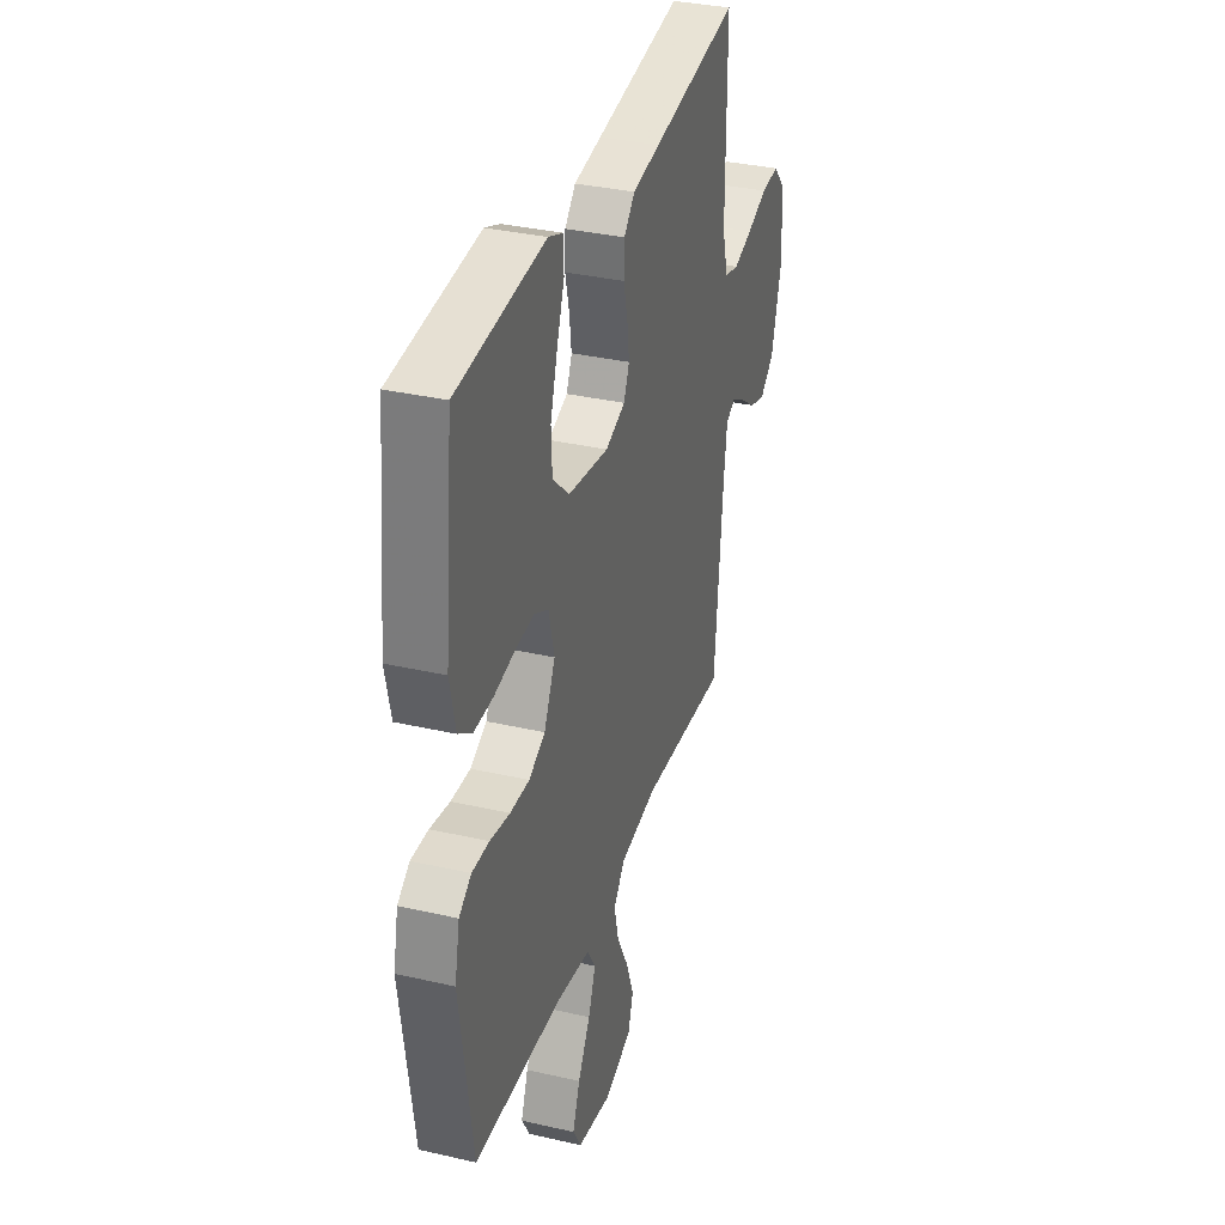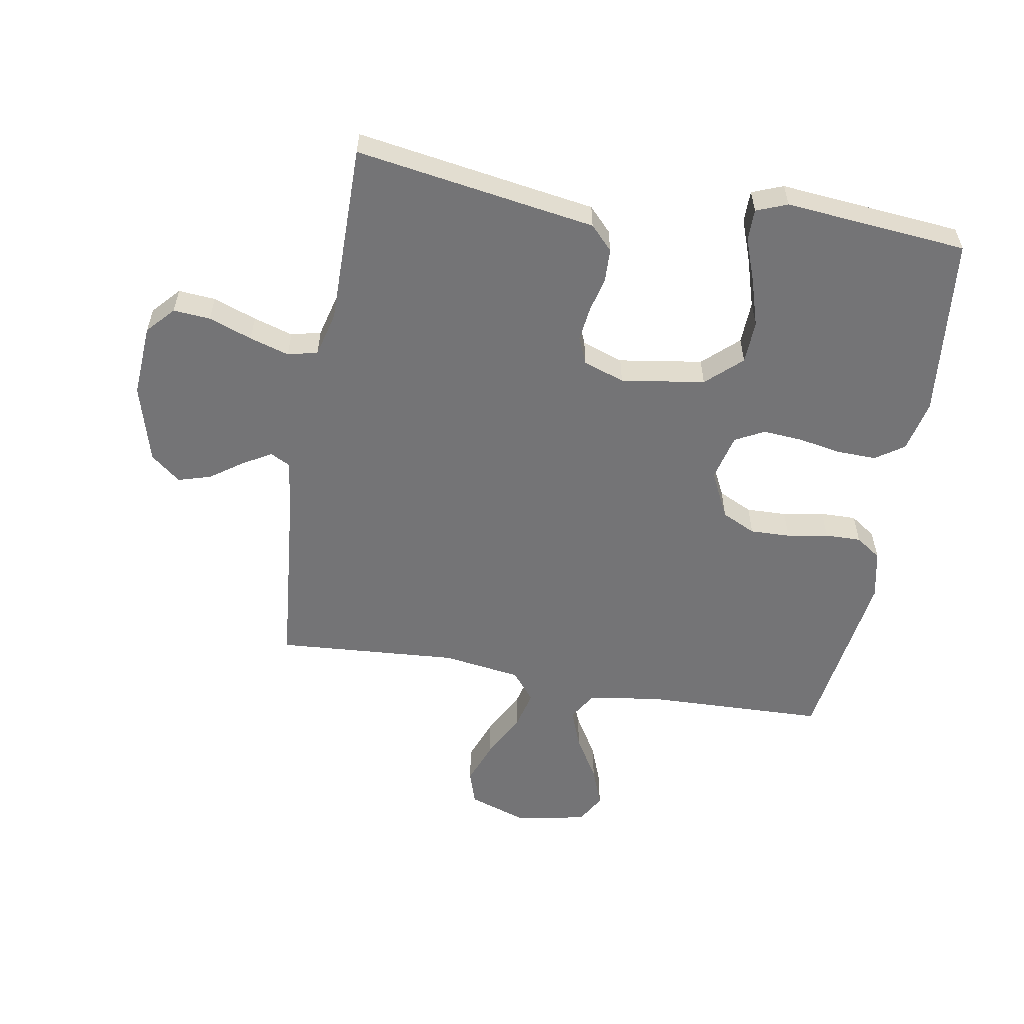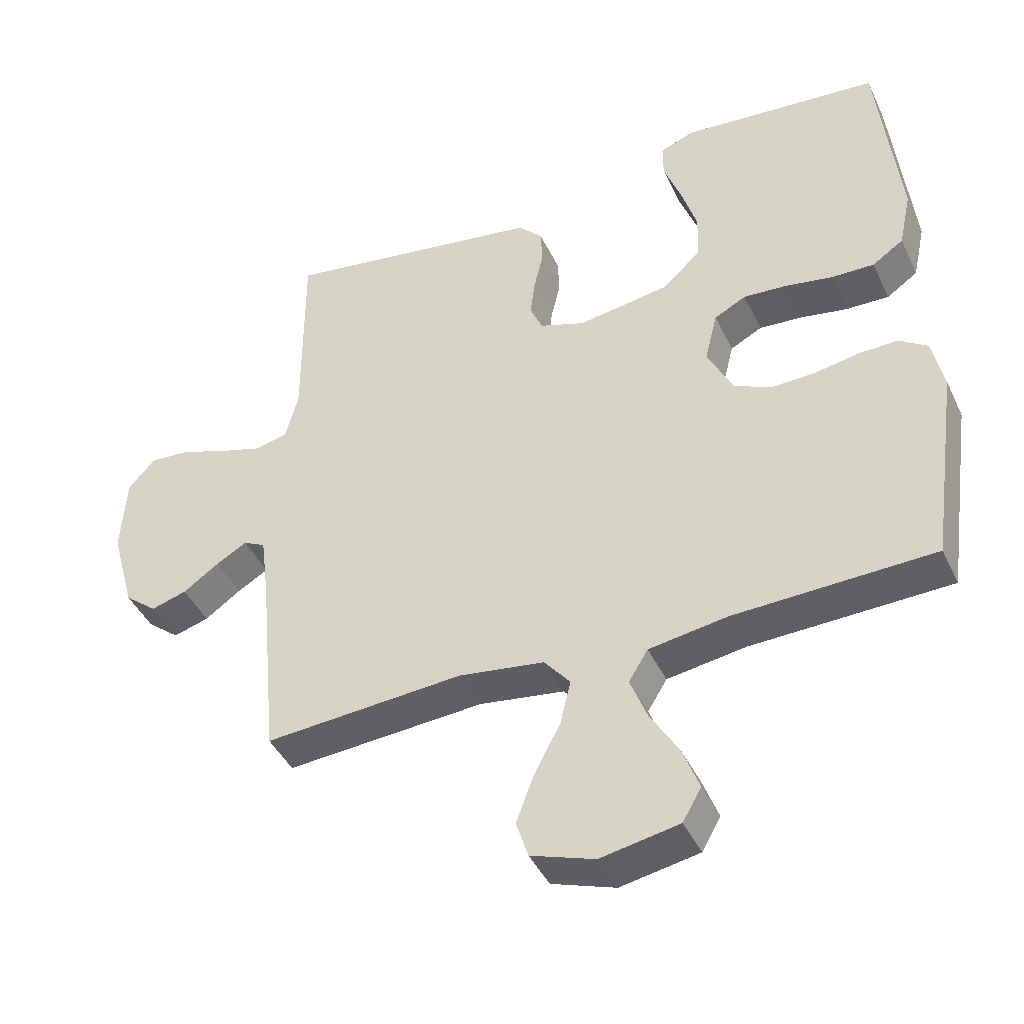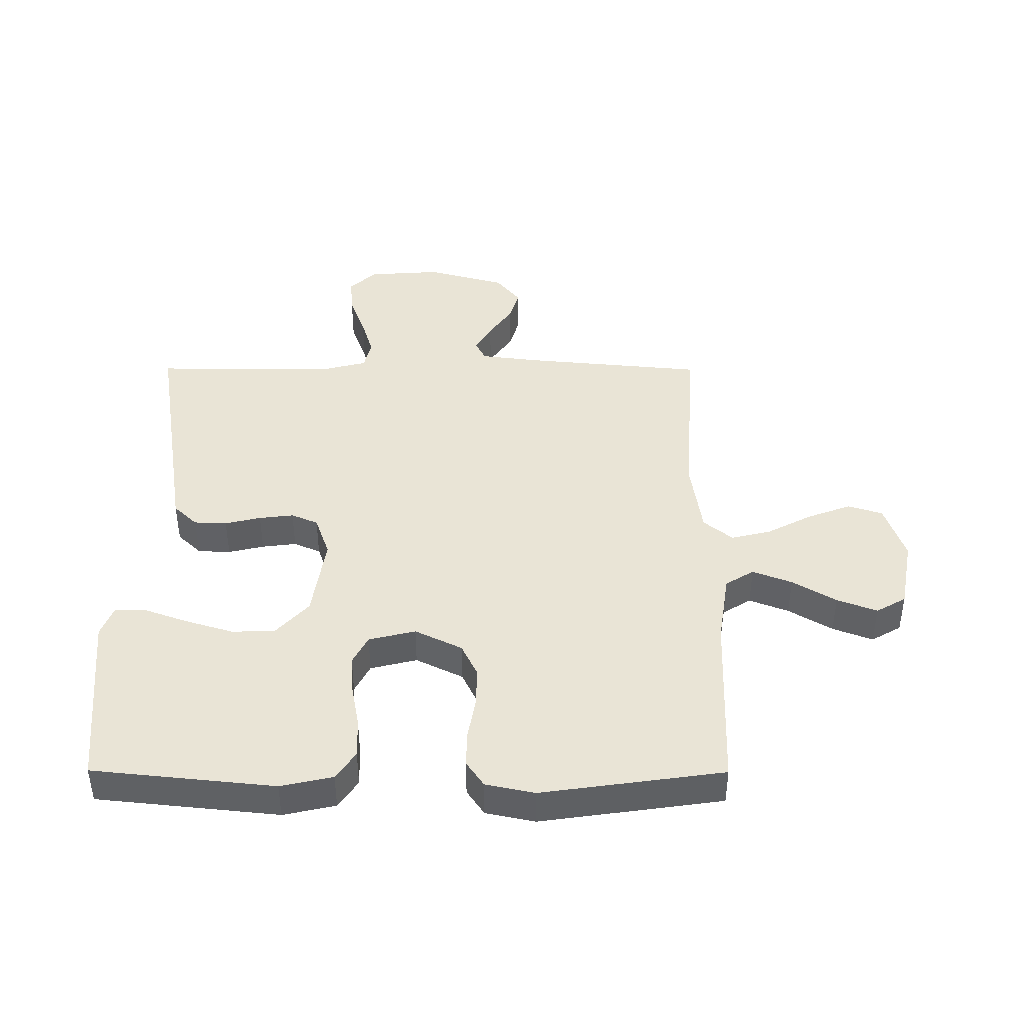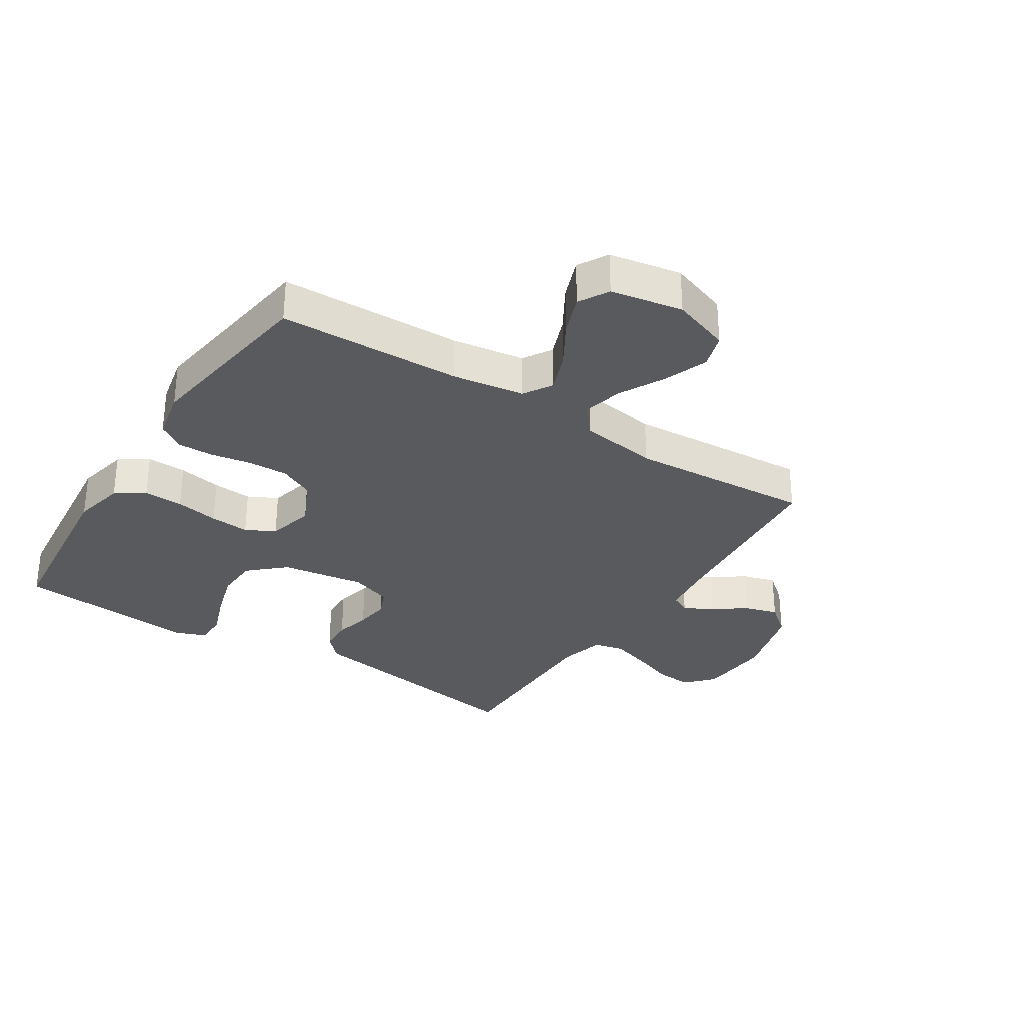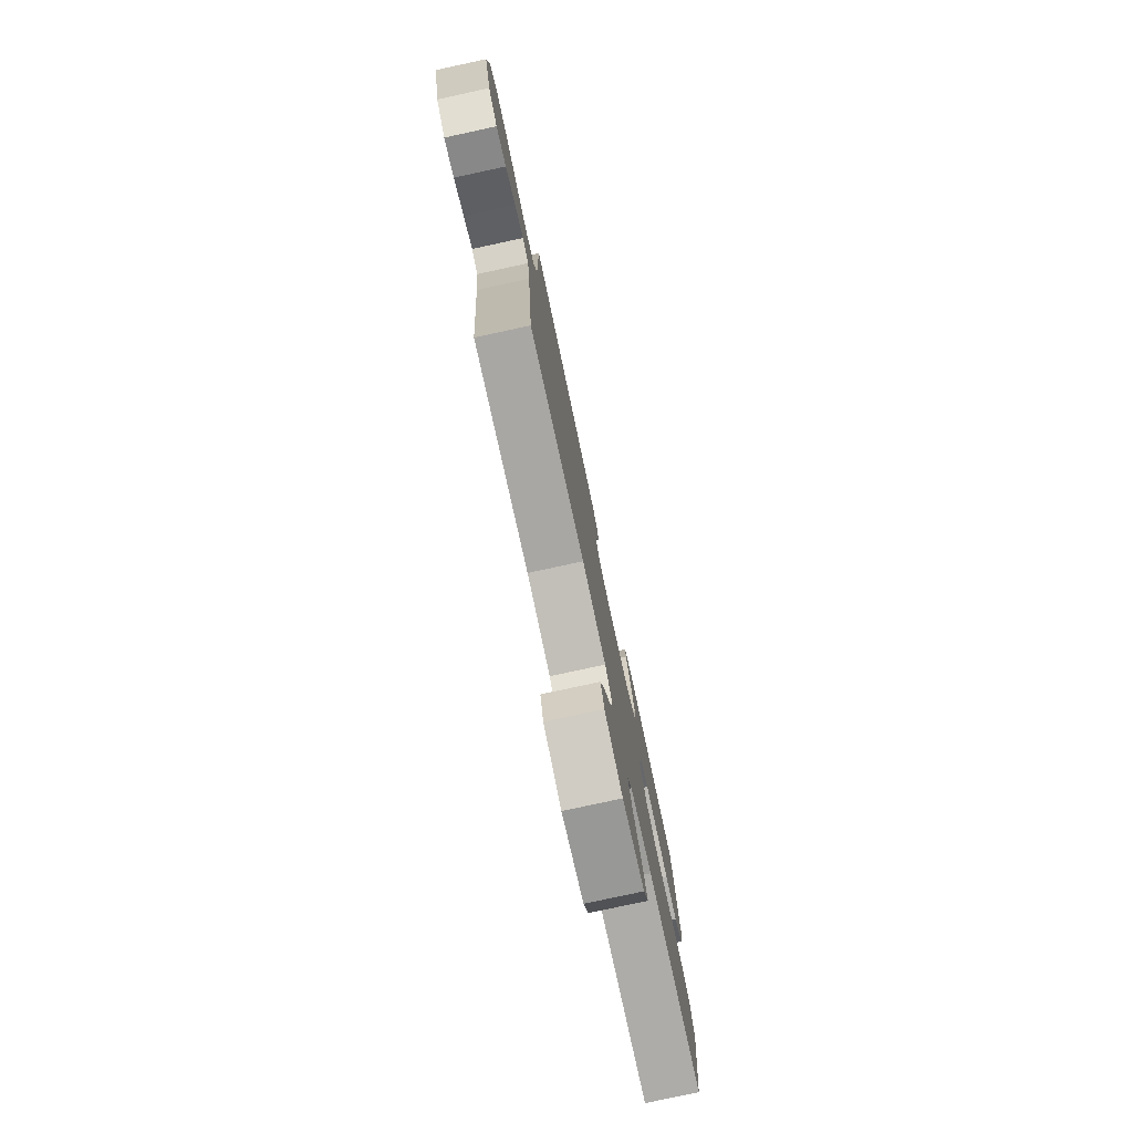
<metadata>
{"format":"obj","ext":"obj","renderer":"f3d","projection":"perspective","resolution":1024,"background":"white","views":[{"elev":34.0,"azim":107.3,"up":"+Z"},{"elev":-56.3,"azim":-9.8,"up":"+Y"},{"elev":-43.0,"azim":24.0,"up":"+Z"},{"elev":42.7,"azim":90.2,"up":"+Y"},{"elev":-31.2,"azim":147.2,"up":"+Y"},{"elev":-78.6,"azim":-77.8,"up":"+Z"}]}
</metadata>
<code>
v -0.5 0.07 -0.5
v -0.528 0.07 -0.2
v -0.54 0.07 -0.106
v -0.573 0.07 -0.089
v -0.62 0.07 -0.116
v -0.674 0.07 -0.154
v -0.728 0.07 -0.17
v -0.777 0.07 -0.13
v -0.813 0.07 0
v -0.805 0.07 0.12
v -0.764 0.07 0.165
v -0.703 0.07 0.16
v -0.632 0.07 0.134
v -0.567 0.07 0.114
v -0.518 0.07 0.126
v -0.499 0.07 0.2
v -0.5 0.07 0.5
v -0.2 0.07 0.452
v -0.105 0.07 0.437
v -0.068 0.07 0.398
v -0.066 0.07 0.344
v -0.08 0.07 0.285
v -0.087 0.07 0.228
v -0.068 0.07 0.184
v 0 0.07 0.16
v 0.138 0.07 0.181
v 0.196 0.07 0.234
v 0.199 0.07 0.305
v 0.175 0.07 0.384
v 0.149 0.07 0.456
v 0.149 0.07 0.508
v 0.2 0.07 0.528
v 0.5 0.07 0.5
v 0.531 0.07 0.2
v 0.512 0.07 0.114
v 0.465 0.07 0.082
v 0.4 0.07 0.084
v 0.329 0.07 0.097
v 0.264 0.07 0.102
v 0.216 0.07 0.077
v 0.197 0.07 0
v 0.235 0.07 -0.078
v 0.291 0.07 -0.105
v 0.357 0.07 -0.103
v 0.425 0.07 -0.091
v 0.484 0.07 -0.09
v 0.526 0.07 -0.119
v 0.543 0.07 -0.2
v 0.5 0.07 -0.5
v 0.2 0.07 -0.509
v 0.082 0.07 -0.527
v 0.053 0.07 -0.574
v 0.078 0.07 -0.639
v 0.121 0.07 -0.711
v 0.146 0.07 -0.777
v 0.118 0.07 -0.826
v 0 0.07 -0.848
v -0.096 0.07 -0.815
v -0.114 0.07 -0.758
v -0.087 0.07 -0.686
v -0.048 0.07 -0.612
v -0.032 0.07 -0.546
v -0.071 0.07 -0.498
v -0.2 0.07 -0.479
v -0.5 0 -0.5
v -0.528 0 -0.2
v -0.54 0 -0.106
v -0.573 0 -0.089
v -0.62 0 -0.116
v -0.674 0 -0.154
v -0.728 0 -0.17
v -0.777 0 -0.13
v -0.813 0 0
v -0.805 0 0.12
v -0.764 0 0.165
v -0.703 0 0.16
v -0.632 0 0.134
v -0.567 0 0.114
v -0.518 0 0.126
v -0.499 0 0.2
v -0.5 0 0.5
v -0.2 0 0.452
v -0.105 0 0.437
v -0.068 0 0.398
v -0.066 0 0.344
v -0.08 0 0.285
v -0.087 0 0.228
v -0.068 0 0.184
v 0 0 0.16
v 0.138 0 0.181
v 0.196 0 0.234
v 0.199 0 0.305
v 0.175 0 0.384
v 0.149 0 0.456
v 0.149 0 0.508
v 0.2 0 0.528
v 0.5 0 0.5
v 0.531 0 0.2
v 0.512 0 0.114
v 0.465 0 0.082
v 0.4 0 0.084
v 0.329 0 0.097
v 0.264 0 0.102
v 0.216 0 0.077
v 0.197 0 0
v 0.235 0 -0.078
v 0.291 0 -0.105
v 0.357 0 -0.103
v 0.425 0 -0.091
v 0.484 0 -0.09
v 0.526 0 -0.119
v 0.543 0 -0.2
v 0.5 0 -0.5
v 0.2 0 -0.509
v 0.082 0 -0.527
v 0.053 0 -0.574
v 0.078 0 -0.639
v 0.121 0 -0.711
v 0.146 0 -0.777
v 0.118 0 -0.826
v 0 0 -0.848
v -0.096 0 -0.815
v -0.114 0 -0.758
v -0.087 0 -0.686
v -0.048 0 -0.612
v -0.032 0 -0.546
v -0.071 0 -0.498
v -0.2 0 -0.479
f 58 59 60 61
f 58 61 62
f 57 58 62
f 56 57 62
f 53 54 55 56
f 52 53 56 62
f 51 52 62 63
f 47 48 49 50
f 47 50 51 63
f 44 45 46 47
f 43 44 47 63
f 35 36 37 38
f 35 38 39
f 34 35 39
f 33 34 39
f 32 33 39 40
f 29 30 31 32
f 28 29 32
f 19 20 21 22
f 18 19 22 23
f 16 17 18 23
f 15 16 23 24
f 10 11 12 13
f 10 13 14
f 9 10 14
f 5 6 7 8
f 4 5 8 9
f 64 1 2
f 64 2 3
f 42 43 63 64
f 41 42 64 3
f 40 41 3 4
f 28 32 40
f 27 28 40
f 26 27 40
f 25 26 40 4
f 14 15 24 25
f 4 9 14 25
f 125 124 123 122
f 126 125 122
f 126 122 121
f 126 121 120
f 120 119 118 117
f 126 120 117 116
f 127 126 116 115
f 114 113 112 111
f 127 115 114 111
f 111 110 109 108
f 127 111 108 107
f 102 101 100 99
f 103 102 99
f 103 99 98
f 103 98 97
f 104 103 97 96
f 96 95 94 93
f 96 93 92
f 86 85 84 83
f 87 86 83 82
f 87 82 81 80
f 88 87 80 79
f 77 76 75 74
f 78 77 74
f 78 74 73
f 72 71 70 69
f 73 72 69 68
f 66 65 128
f 67 66 128
f 128 127 107 106
f 67 128 106 105
f 68 67 105 104
f 104 96 92
f 104 92 91
f 104 91 90
f 68 104 90 89
f 89 88 79 78
f 89 78 73 68
f 1 65 66 2
f 2 66 67 3
f 3 67 68 4
f 4 68 69 5
f 5 69 70 6
f 6 70 71 7
f 7 71 72 8
f 8 72 73 9
f 9 73 74 10
f 10 74 75 11
f 11 75 76 12
f 12 76 77 13
f 13 77 78 14
f 14 78 79 15
f 15 79 80 16
f 16 80 81 17
f 17 81 82 18
f 18 82 83 19
f 19 83 84 20
f 20 84 85 21
f 21 85 86 22
f 22 86 87 23
f 23 87 88 24
f 24 88 89 25
f 25 89 90 26
f 26 90 91 27
f 27 91 92 28
f 28 92 93 29
f 29 93 94 30
f 30 94 95 31
f 31 95 96 32
f 32 96 97 33
f 33 97 98 34
f 34 98 99 35
f 35 99 100 36
f 36 100 101 37
f 37 101 102 38
f 38 102 103 39
f 39 103 104 40
f 40 104 105 41
f 41 105 106 42
f 42 106 107 43
f 43 107 108 44
f 44 108 109 45
f 45 109 110 46
f 46 110 111 47
f 47 111 112 48
f 48 112 113 49
f 49 113 114 50
f 50 114 115 51
f 51 115 116 52
f 52 116 117 53
f 53 117 118 54
f 54 118 119 55
f 55 119 120 56
f 56 120 121 57
f 57 121 122 58
f 58 122 123 59
f 59 123 124 60
f 60 124 125 61
f 61 125 126 62
f 62 126 127 63
f 63 127 128 64
f 64 128 65 1

</code>
